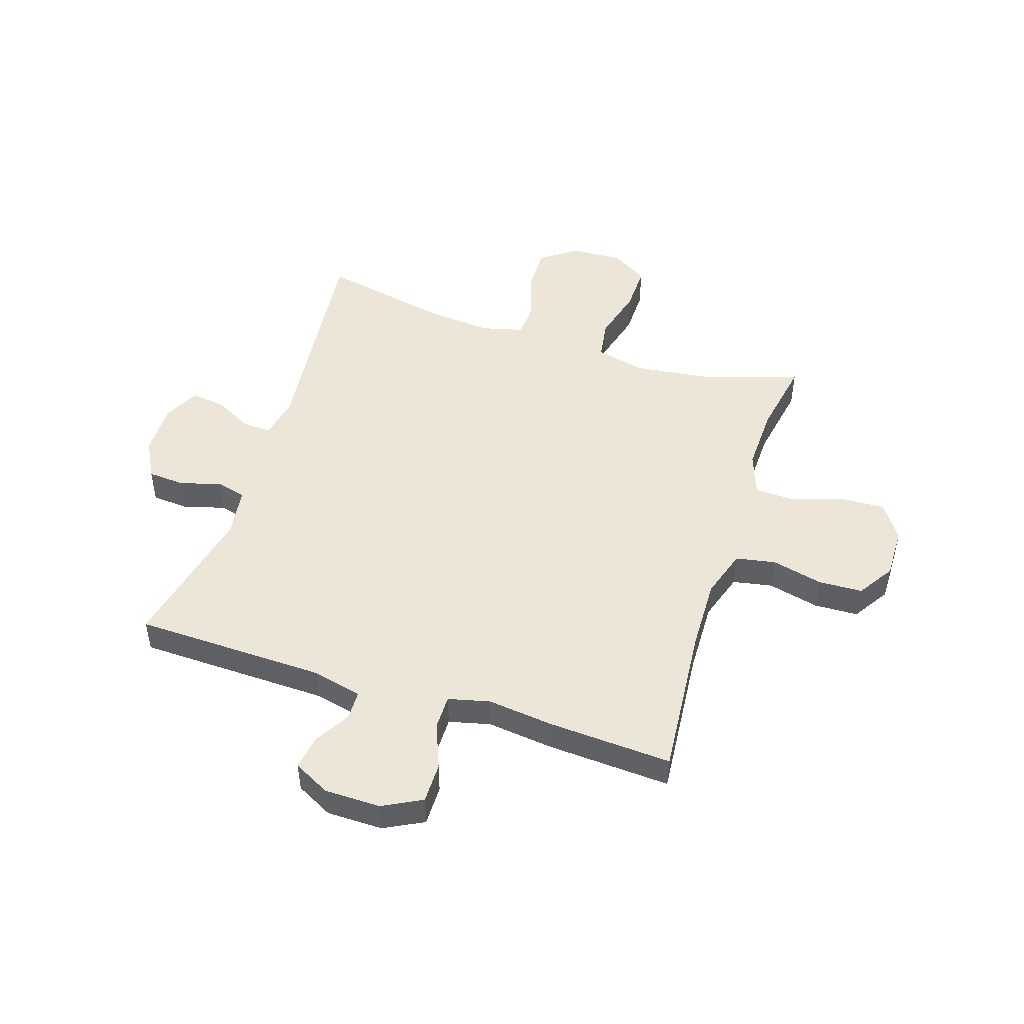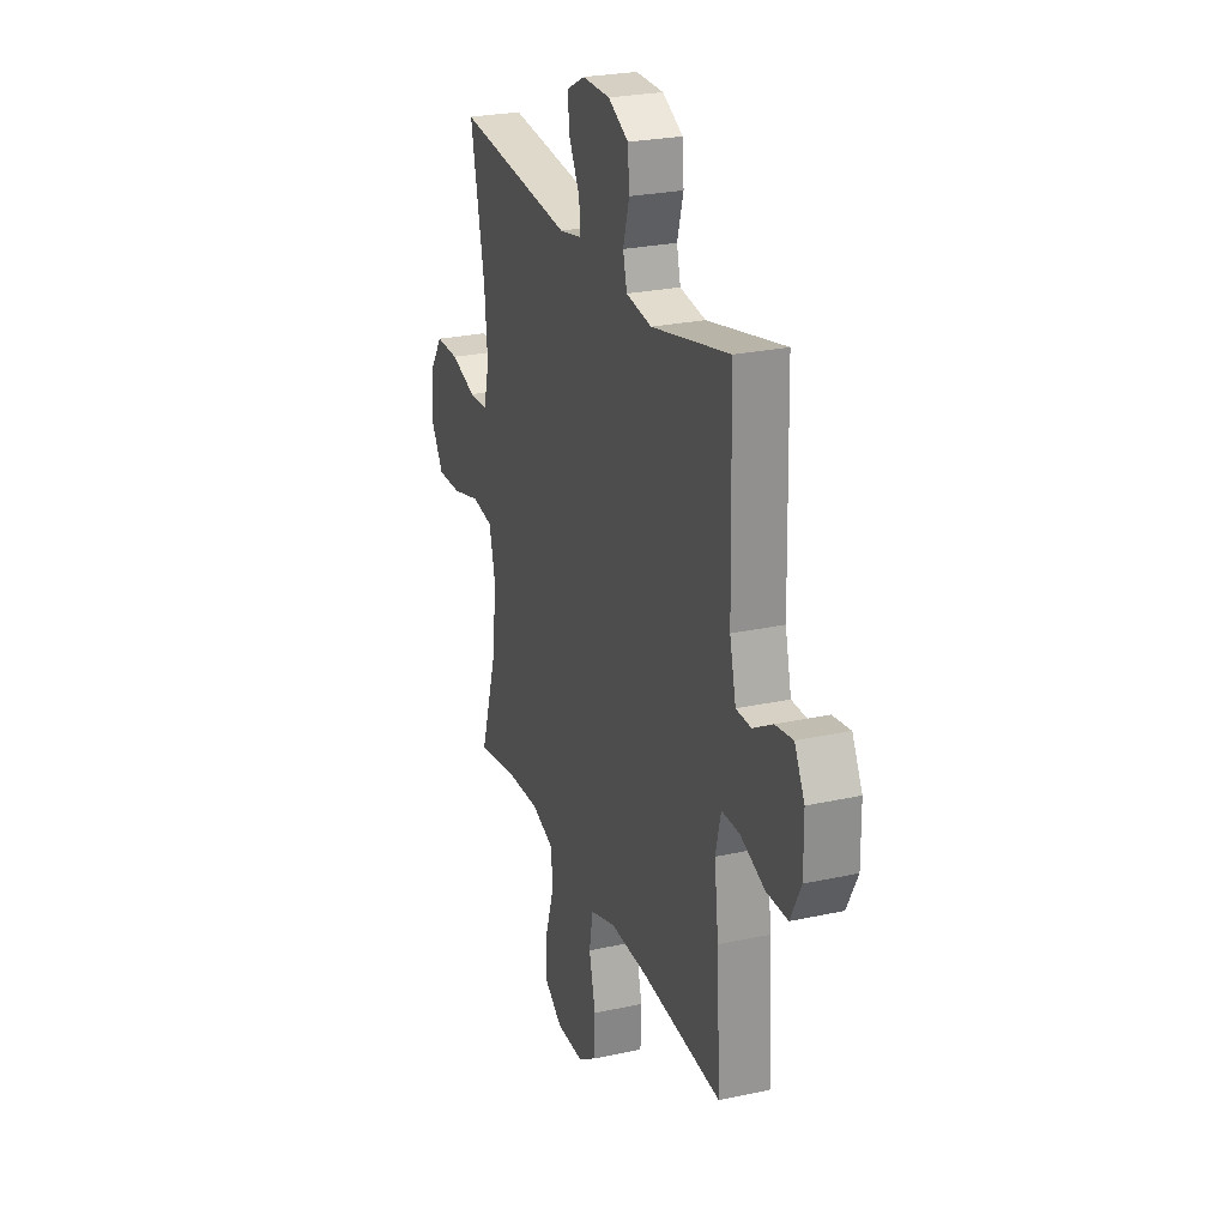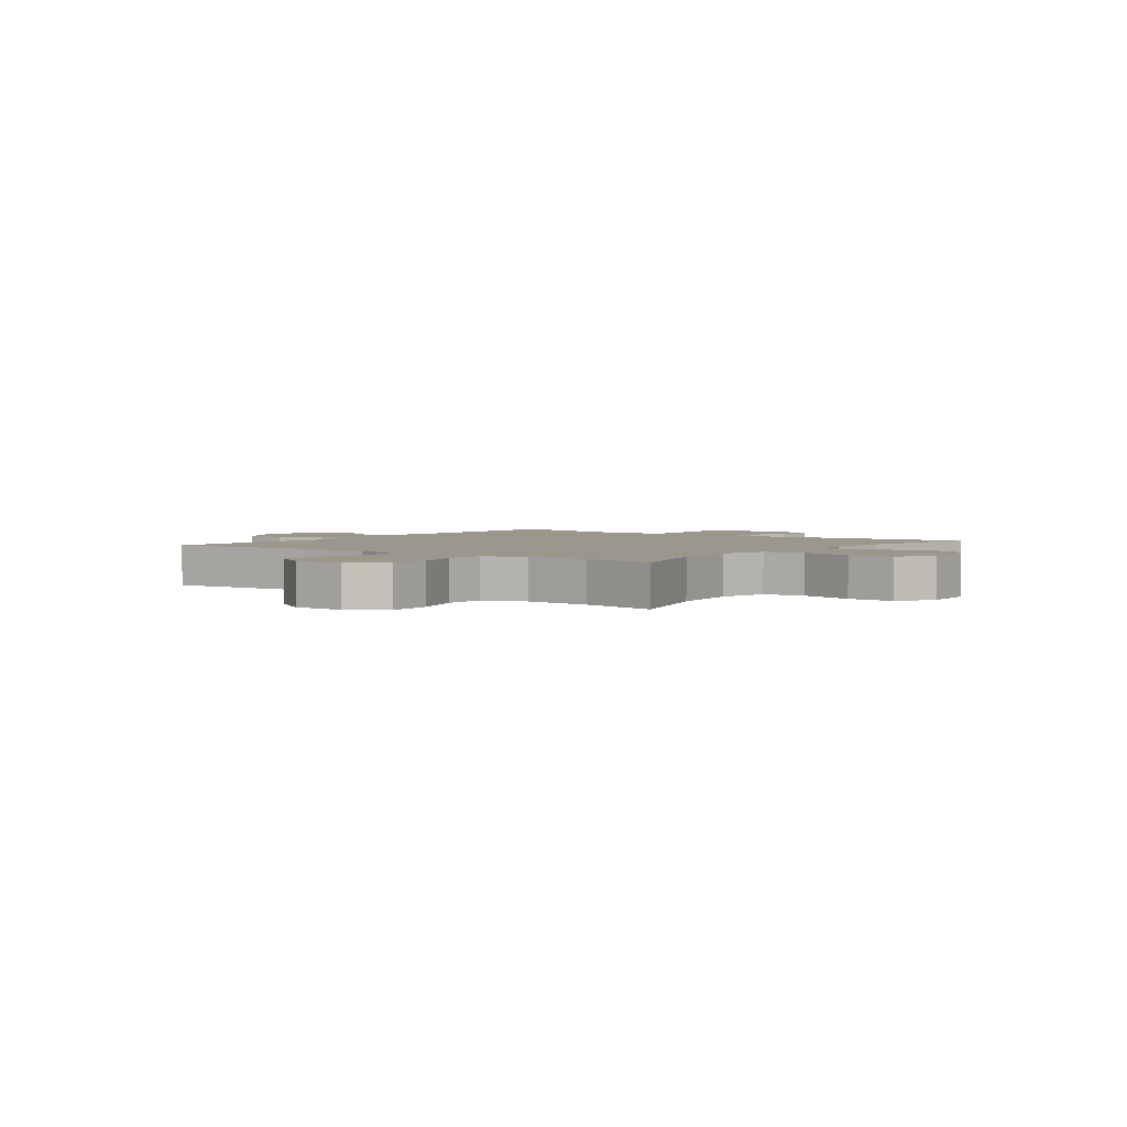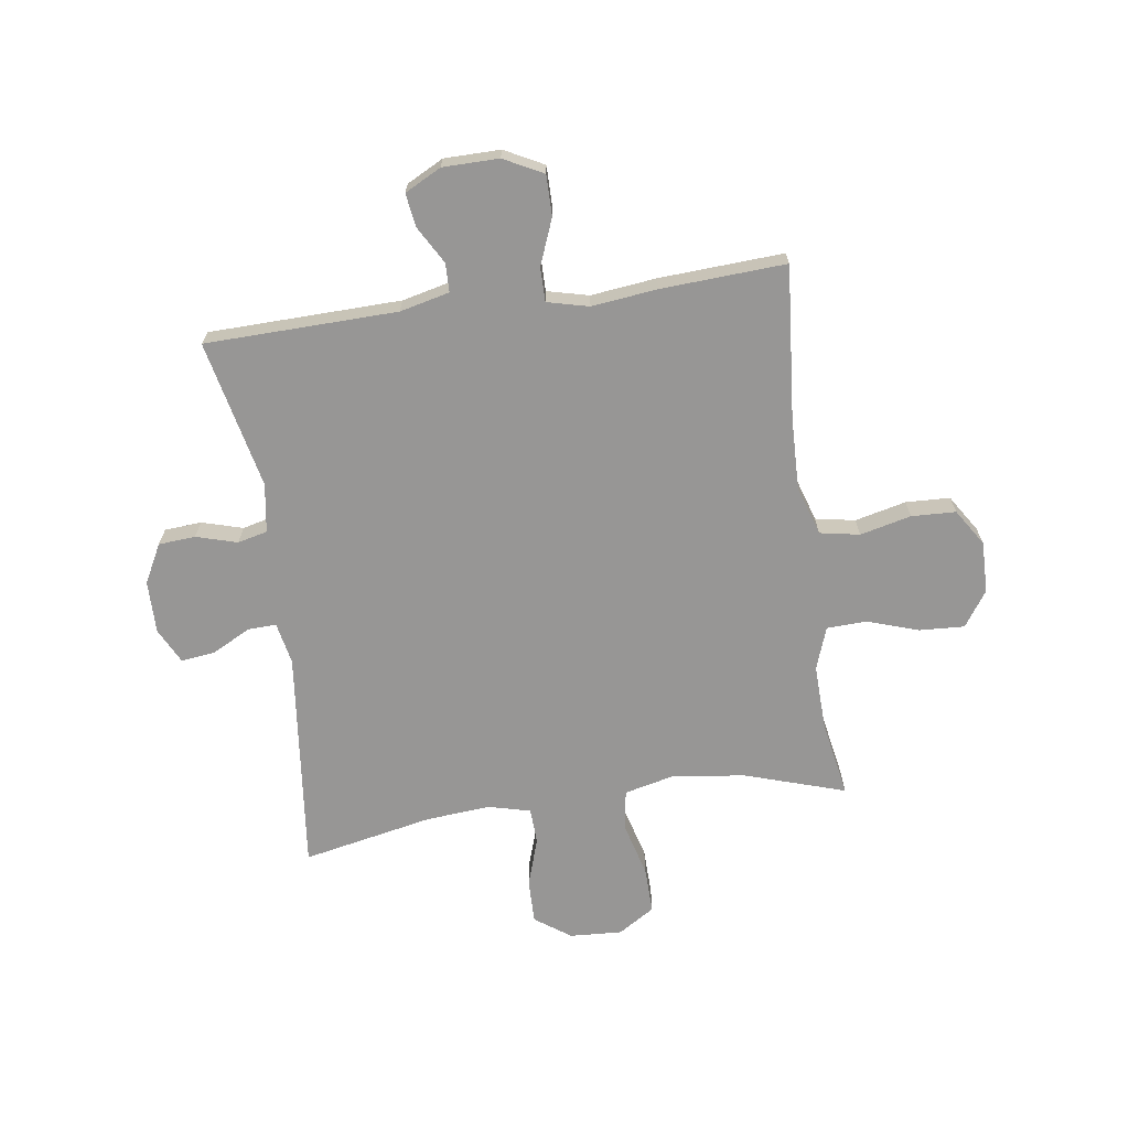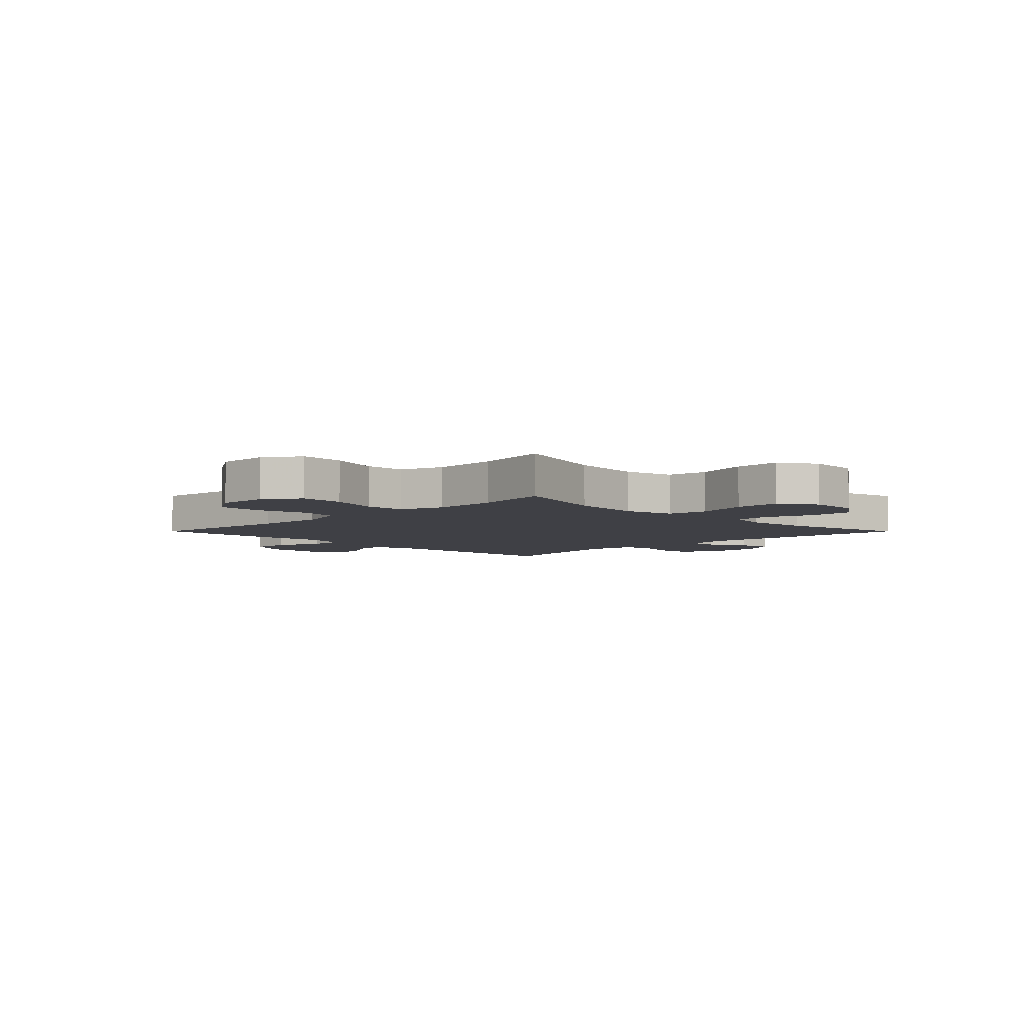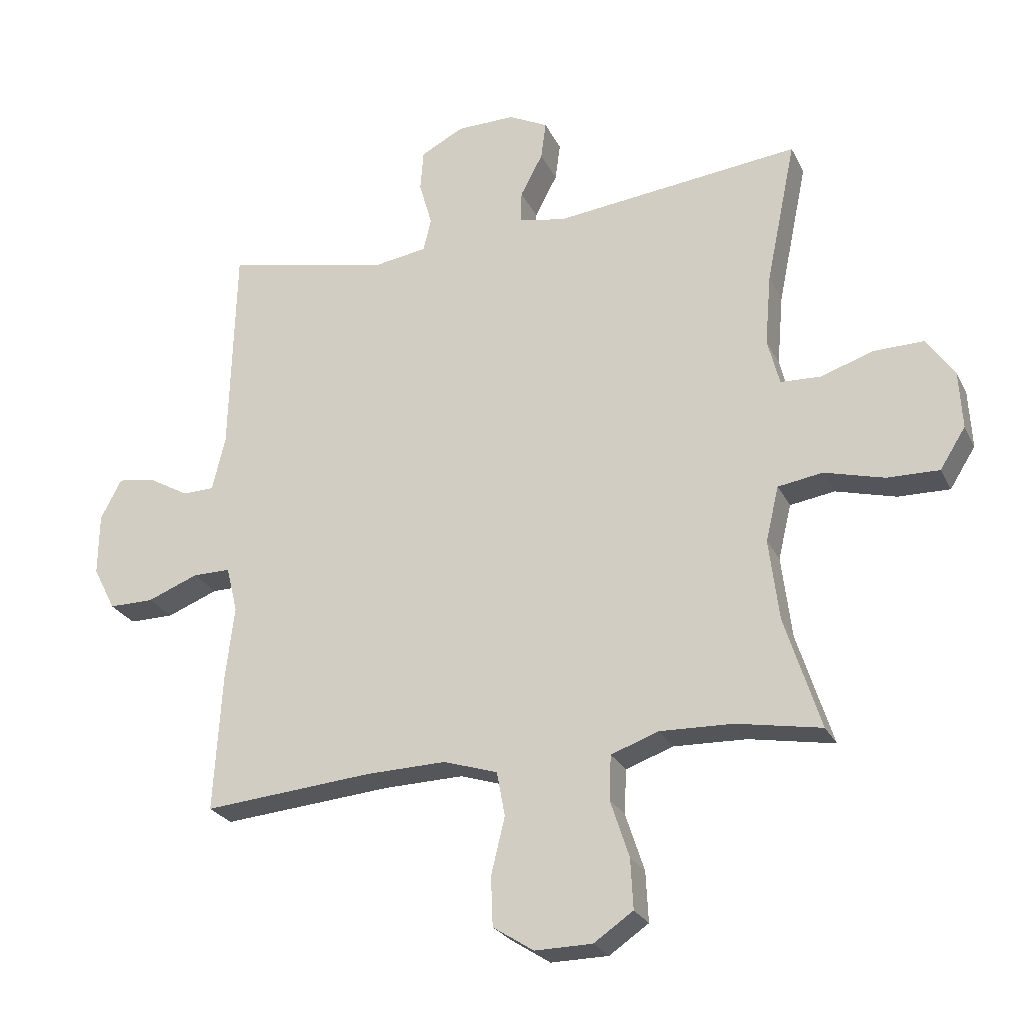
<metadata>
{"format":"obj","ext":"obj","renderer":"f3d","projection":"perspective","resolution":1024,"background":"white","views":[{"elev":48.6,"azim":107.8,"up":"+Y"},{"elev":25.5,"azim":70.6,"up":"+Z"},{"elev":2.9,"azim":-143.0,"up":"+Y"},{"elev":-67.9,"azim":98.0,"up":"+Y"},{"elev":-5.2,"azim":-135.1,"up":"+Y"},{"elev":-25.5,"azim":-158.7,"up":"+Z"}]}
</metadata>
<code>
v -0.5 0.07 -0.5
v -0.443 0.07 -0.32
v -0.427 0.07 -0.189
v -0.448 0.07 -0.101
v -0.52 0.07 -0.09
v -0.616 0.07 -0.116
v -0.699 0.07 -0.118
v -0.74 0.07 -0.053
v -0.735 0.07 0.04
v -0.69 0.07 0.104
v -0.611 0.07 0.103
v -0.525 0.07 0.075
v -0.461 0.07 0.078
v -0.442 0.07 0.153
v -0.452 0.07 0.268
v -0.5 0.07 0.5
v -0.103 0.07 0.457
v -0.028 0.07 0.472
v -0.03 0.07 0.523
v -0.066 0.07 0.591
v -0.074 0.07 0.652
v -0.011 0.07 0.684
v 0.083 0.07 0.683
v 0.152 0.07 0.647
v 0.157 0.07 0.581
v 0.136 0.07 0.508
v 0.149 0.07 0.455
v 0.236 0.07 0.442
v 0.5 0.07 0.5
v 0.509 0.07 0.158
v 0.53 0.07 0.07
v 0.581 0.07 0.069
v 0.647 0.07 0.107
v 0.707 0.07 0.116
v 0.741 0.07 0.051
v 0.742 0.07 -0.049
v 0.706 0.07 -0.119
v 0.634 0.07 -0.119
v 0.552 0.07 -0.087
v 0.491 0.07 -0.087
v 0.473 0.07 -0.161
v 0.487 0.07 -0.278
v 0.5 0.07 -0.5
v 0.227 0.07 -0.477
v 0.099 0.07 -0.474
v 0.012 0.07 -0.502
v -0.001 0.07 -0.573
v 0.021 0.07 -0.664
v 0.018 0.07 -0.743
v -0.047 0.07 -0.785
v -0.139 0.07 -0.784
v -0.202 0.07 -0.741
v -0.198 0.07 -0.661
v -0.168 0.07 -0.569
v -0.171 0.07 -0.498
v -0.247 0.07 -0.471
v -0.364 0.07 -0.475
v -0.5 0 -0.5
v -0.443 0 -0.32
v -0.427 0 -0.189
v -0.448 0 -0.101
v -0.52 0 -0.09
v -0.616 0 -0.116
v -0.699 0 -0.118
v -0.74 0 -0.053
v -0.735 0 0.04
v -0.69 0 0.104
v -0.611 0 0.103
v -0.525 0 0.075
v -0.461 0 0.078
v -0.442 0 0.153
v -0.452 0 0.268
v -0.5 0 0.5
v -0.103 0 0.457
v -0.028 0 0.472
v -0.03 0 0.523
v -0.066 0 0.591
v -0.074 0 0.652
v -0.011 0 0.684
v 0.083 0 0.683
v 0.152 0 0.647
v 0.157 0 0.581
v 0.136 0 0.508
v 0.149 0 0.455
v 0.236 0 0.442
v 0.5 0 0.5
v 0.509 0 0.158
v 0.53 0 0.07
v 0.581 0 0.069
v 0.647 0 0.107
v 0.707 0 0.116
v 0.741 0 0.051
v 0.742 0 -0.049
v 0.706 0 -0.119
v 0.634 0 -0.119
v 0.552 0 -0.087
v 0.491 0 -0.087
v 0.473 0 -0.161
v 0.487 0 -0.278
v 0.5 0 -0.5
v 0.227 0 -0.477
v 0.099 0 -0.474
v 0.012 0 -0.502
v -0.001 0 -0.573
v 0.021 0 -0.664
v 0.018 0 -0.743
v -0.047 0 -0.785
v -0.139 0 -0.784
v -0.202 0 -0.741
v -0.198 0 -0.661
v -0.168 0 -0.569
v -0.171 0 -0.498
v -0.247 0 -0.471
v -0.364 0 -0.475
f 51 52 53 54
f 51 54 55
f 50 51 55
f 47 48 49 50
f 46 47 50 55
f 45 46 55 56
f 41 42 43 44
f 40 41 44 45
f 36 37 38 39
f 36 39 40
f 35 36 40
f 32 33 34 35
f 31 32 35 40
f 30 31 40 45
f 28 29 30 45
f 23 24 25 26
f 23 26 27
f 22 23 27
f 19 20 21 22
f 18 19 22 27
f 17 18 27 28
f 15 16 17
f 14 15 17 28
f 9 10 11 12
f 9 12 13
f 8 9 13
f 5 6 7 8
f 4 5 8 13
f 3 4 13 14
f 57 1 2
f 56 57 2 3
f 28 45 56
f 3 14 28 56
f 111 110 109 108
f 112 111 108
f 112 108 107
f 107 106 105 104
f 112 107 104 103
f 113 112 103 102
f 101 100 99 98
f 102 101 98 97
f 96 95 94 93
f 97 96 93
f 97 93 92
f 92 91 90 89
f 97 92 89 88
f 102 97 88 87
f 102 87 86 85
f 83 82 81 80
f 84 83 80
f 84 80 79
f 79 78 77 76
f 84 79 76 75
f 85 84 75 74
f 74 73 72
f 85 74 72 71
f 69 68 67 66
f 70 69 66
f 70 66 65
f 65 64 63 62
f 70 65 62 61
f 71 70 61 60
f 59 58 114
f 60 59 114 113
f 113 102 85
f 113 85 71 60
f 1 58 59 2
f 2 59 60 3
f 3 60 61 4
f 4 61 62 5
f 5 62 63 6
f 6 63 64 7
f 7 64 65 8
f 8 65 66 9
f 9 66 67 10
f 10 67 68 11
f 11 68 69 12
f 12 69 70 13
f 13 70 71 14
f 14 71 72 15
f 15 72 73 16
f 16 73 74 17
f 17 74 75 18
f 18 75 76 19
f 19 76 77 20
f 20 77 78 21
f 21 78 79 22
f 22 79 80 23
f 23 80 81 24
f 24 81 82 25
f 25 82 83 26
f 26 83 84 27
f 27 84 85 28
f 28 85 86 29
f 29 86 87 30
f 30 87 88 31
f 31 88 89 32
f 32 89 90 33
f 33 90 91 34
f 34 91 92 35
f 35 92 93 36
f 36 93 94 37
f 37 94 95 38
f 38 95 96 39
f 39 96 97 40
f 40 97 98 41
f 41 98 99 42
f 42 99 100 43
f 43 100 101 44
f 44 101 102 45
f 45 102 103 46
f 46 103 104 47
f 47 104 105 48
f 48 105 106 49
f 49 106 107 50
f 50 107 108 51
f 51 108 109 52
f 52 109 110 53
f 53 110 111 54
f 54 111 112 55
f 55 112 113 56
f 56 113 114 57
f 57 114 58 1

</code>
